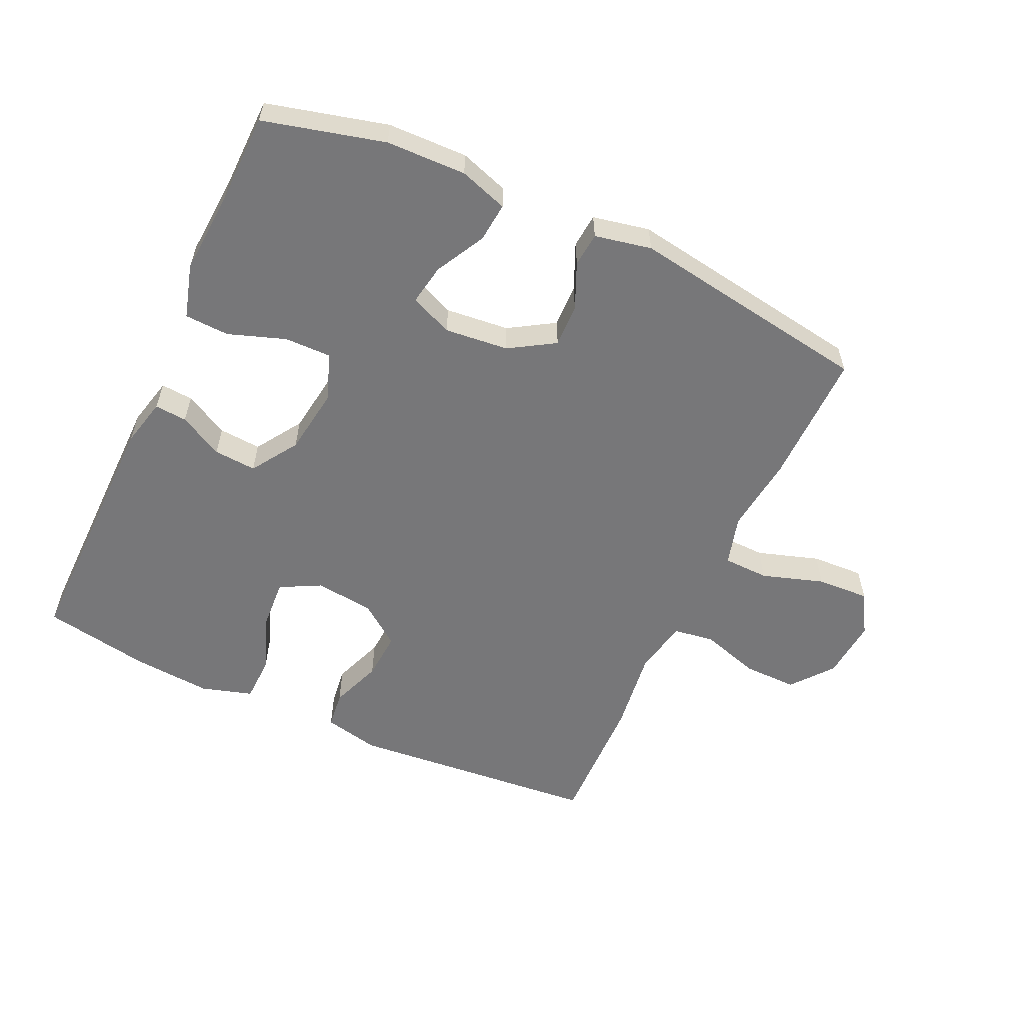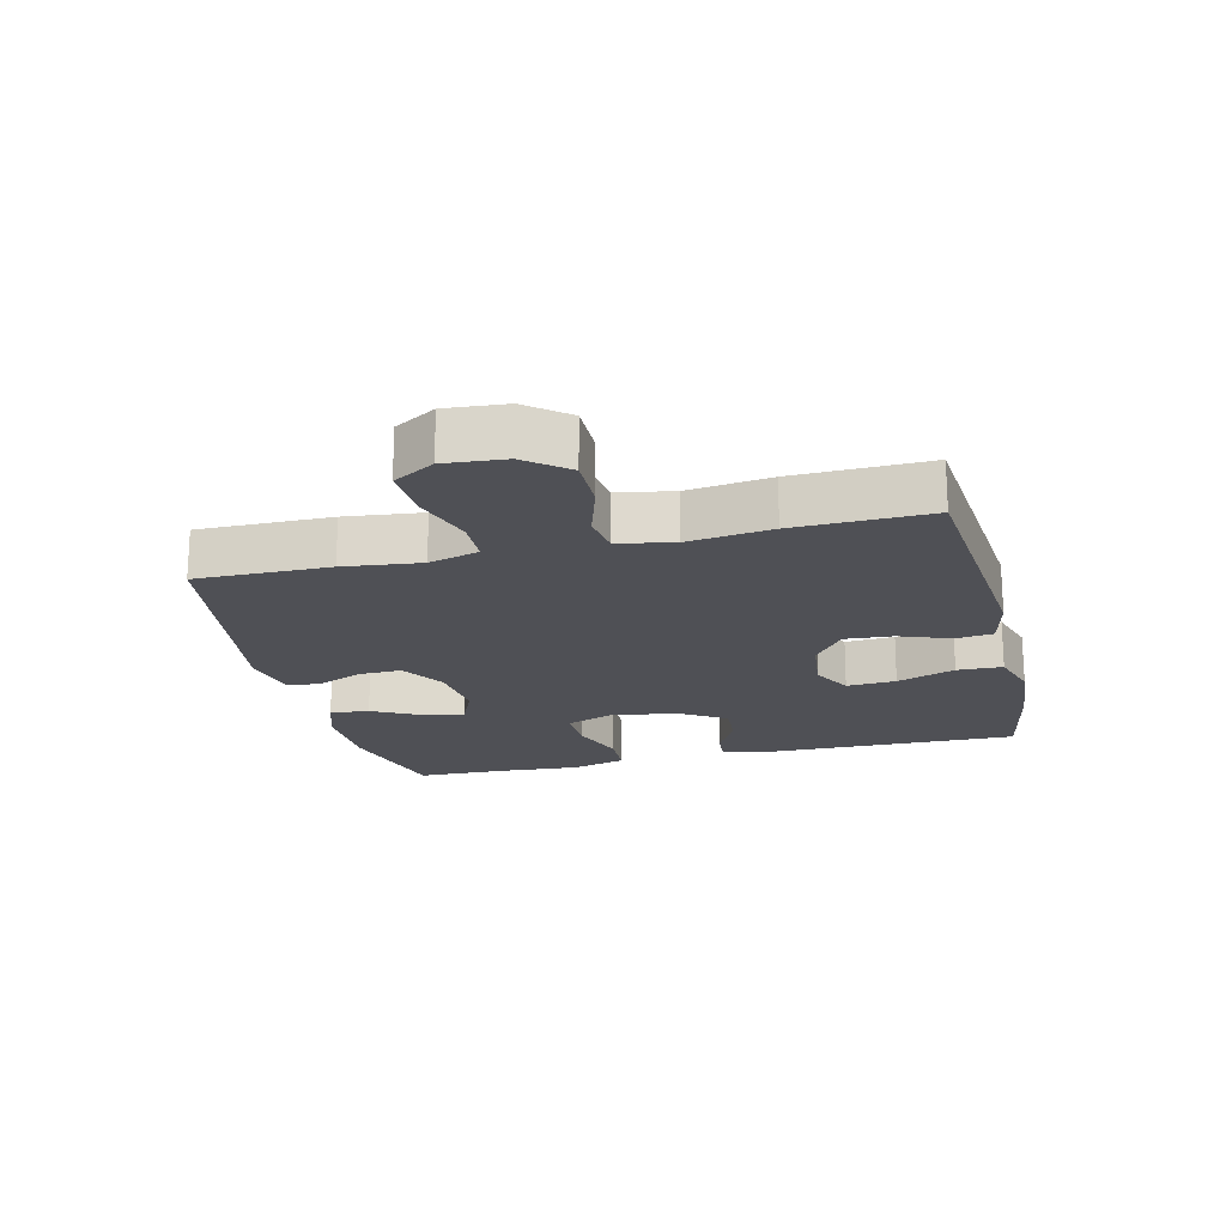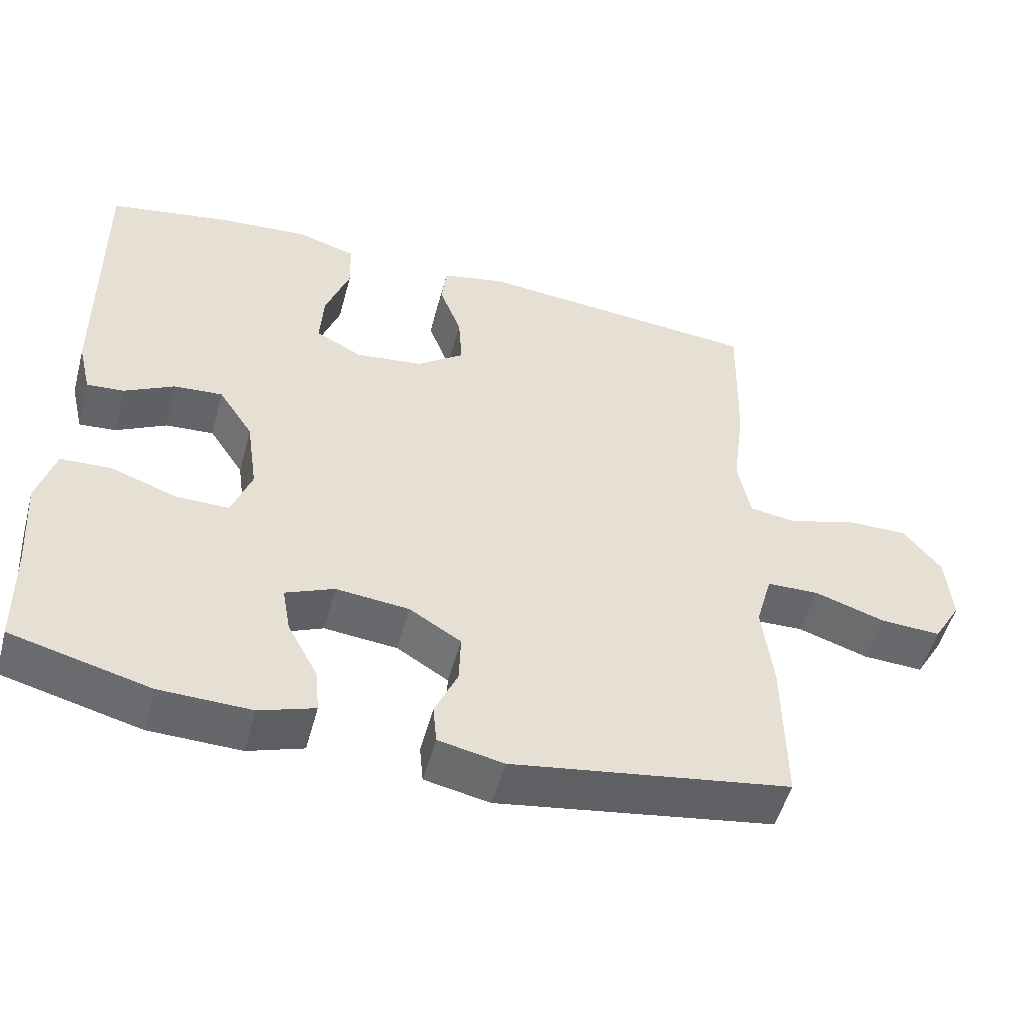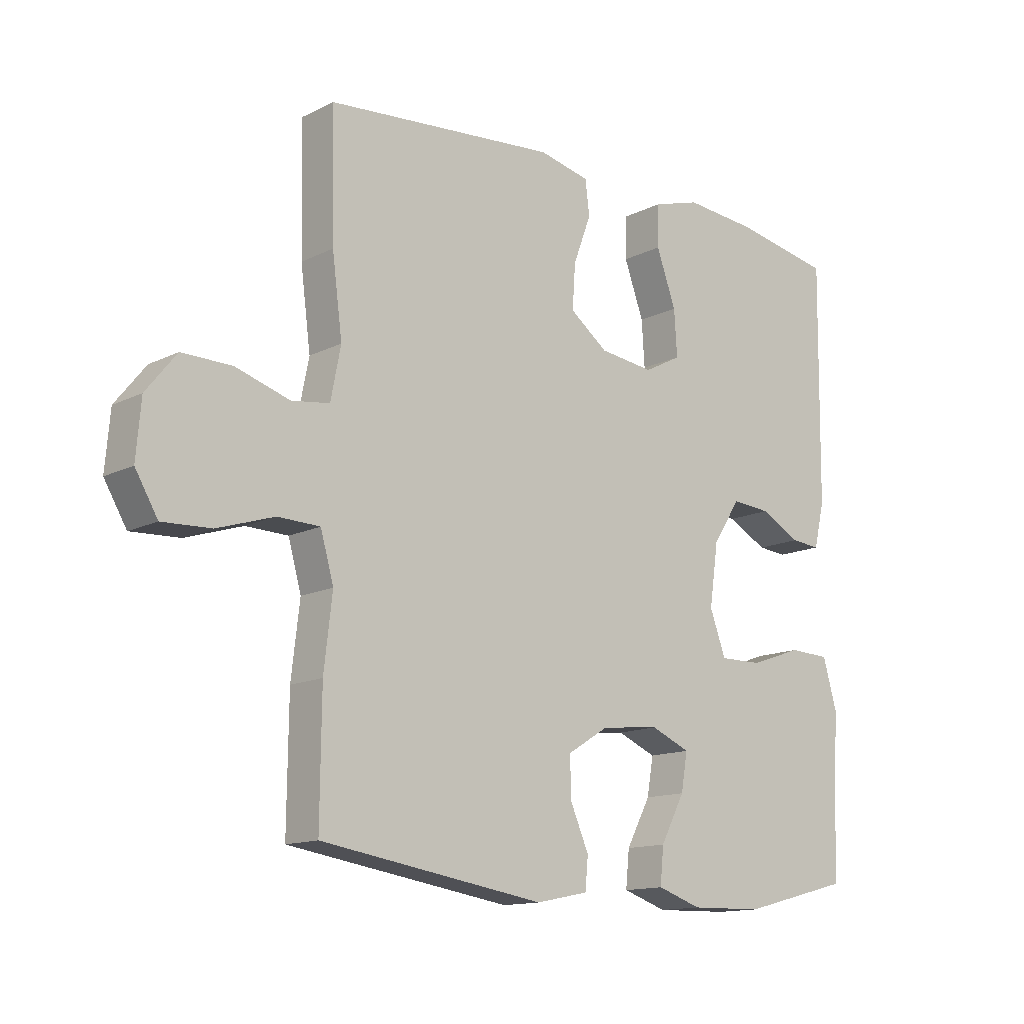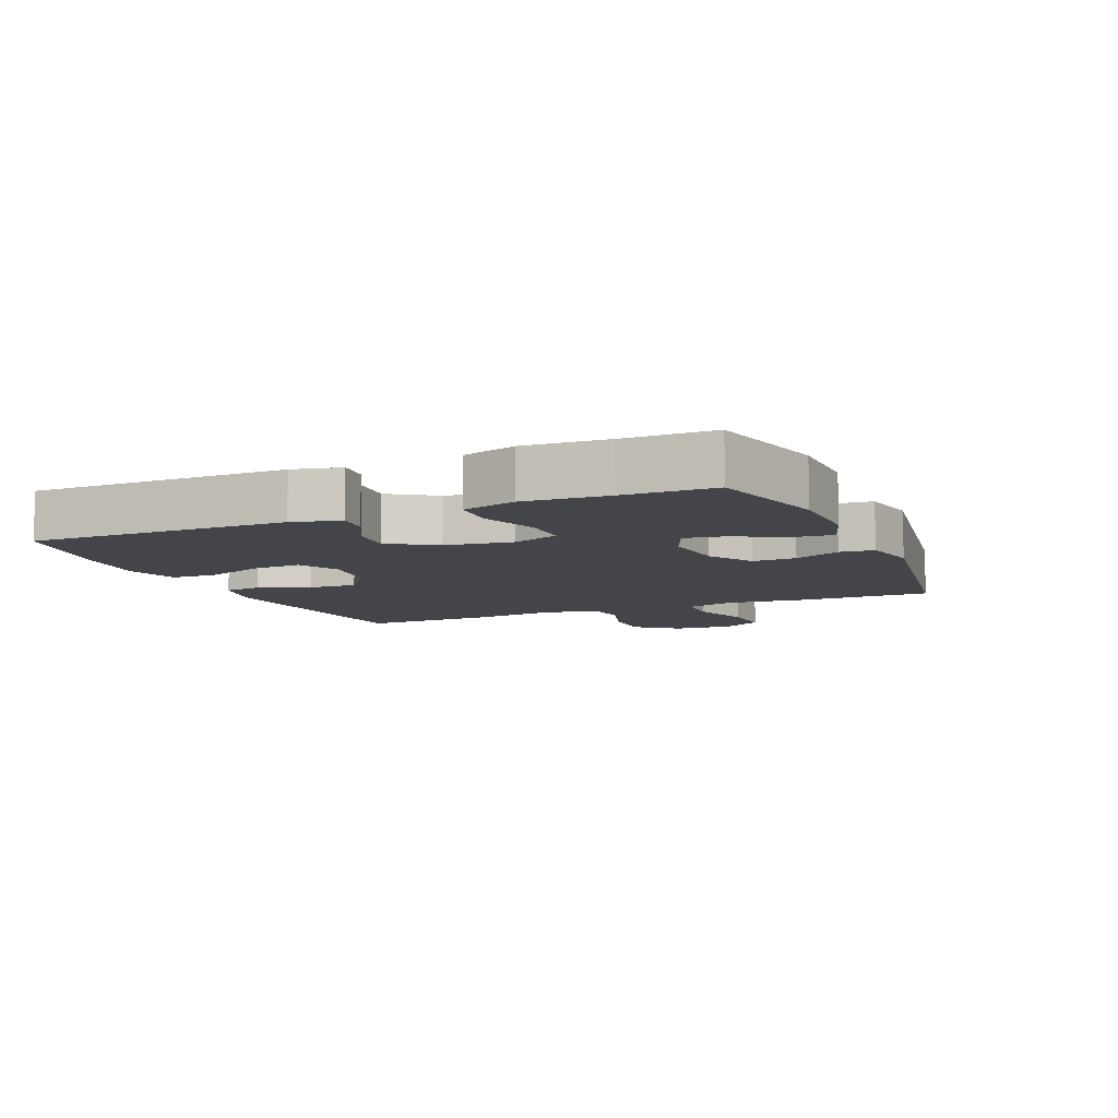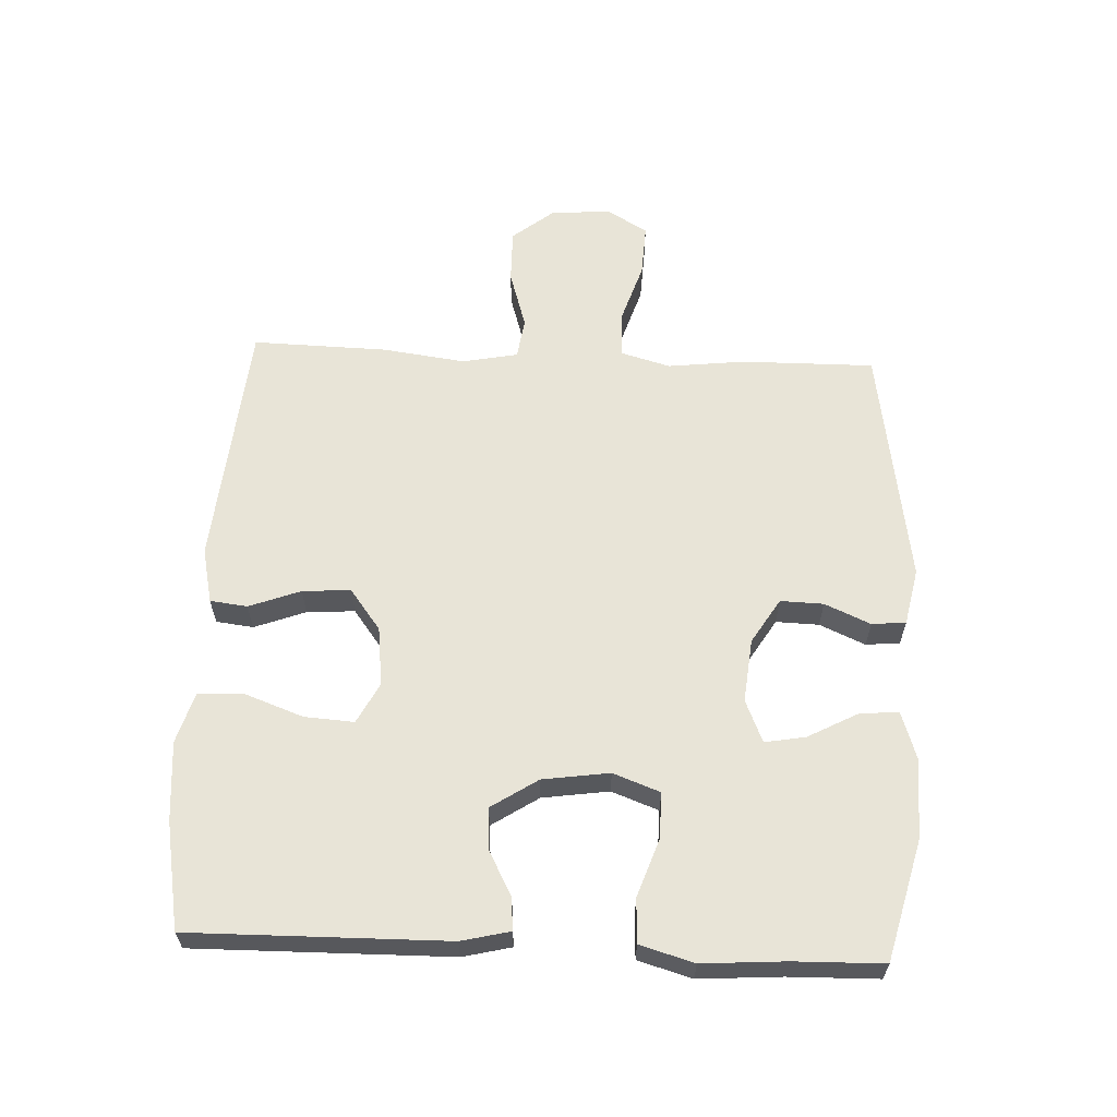
<metadata>
{"format":"obj","ext":"obj","renderer":"f3d","projection":"perspective","resolution":1024,"background":"white","views":[{"elev":-57.2,"azim":155.2,"up":"+Y"},{"elev":-19.4,"azim":-76.3,"up":"+Y"},{"elev":-52.0,"azim":164.9,"up":"+Z"},{"elev":-13.7,"azim":-42.0,"up":"+Z"},{"elev":-8.8,"azim":113.3,"up":"+Y"},{"elev":61.3,"azim":92.6,"up":"+Y"}]}
</metadata>
<code>
v 0.5 0.07 0.5
v 0.495 0.07 0.102
v 0.477 0.07 0.027
v 0.427 0.07 0.031
v 0.359 0.07 0.067
v 0.293 0.07 0.072
v 0.246 0.07 0
v 0.231 0.07 -0.104
v 0.258 0.07 -0.177
v 0.33 0.07 -0.176
v 0.419 0.07 -0.145
v 0.488 0.07 -0.148
v 0.512 0.07 -0.232
v 0.503 0.07 -0.361
v 0.5 0.07 -0.5
v 0.313 0.07 -0.548
v 0.189 0.07 -0.551
v 0.114 0.07 -0.526
v 0.12 0.07 -0.465
v 0.161 0.07 -0.388
v 0.172 0.07 -0.325
v 0.106 0.07 -0.297
v 0.007 0.07 -0.307
v -0.063 0.07 -0.35
v -0.061 0.07 -0.417
v -0.03 0.07 -0.488
v -0.035 0.07 -0.541
v -0.123 0.07 -0.559
v -0.5 0.07 -0.5
v -0.498 0.07 -0.293
v -0.484 0.07 -0.173
v -0.506 0.07 -0.095
v -0.577 0.07 -0.093
v -0.673 0.07 -0.124
v -0.755 0.07 -0.128
v -0.793 0.07 -0.064
v -0.785 0.07 0.03
v -0.734 0.07 0.094
v -0.65 0.07 0.093
v -0.559 0.07 0.065
v -0.495 0.07 0.074
v -0.478 0.07 0.16
v -0.495 0.07 0.29
v -0.5 0.07 0.5
v -0.11 0.07 0.535
v -0.024 0.07 0.516
v -0.017 0.07 0.458
v -0.047 0.07 0.378
v -0.052 0.07 0.303
v 0.012 0.07 0.255
v 0.104 0.07 0.244
v 0.167 0.07 0.277
v 0.162 0.07 0.354
v 0.129 0.07 0.445
v 0.131 0.07 0.516
v 0.211 0.07 0.54
v 0.334 0.07 0.53
v 0.5 0 0.5
v 0.495 0 0.102
v 0.477 0 0.027
v 0.427 0 0.031
v 0.359 0 0.067
v 0.293 0 0.072
v 0.246 0 0
v 0.231 0 -0.104
v 0.258 0 -0.177
v 0.33 0 -0.176
v 0.419 0 -0.145
v 0.488 0 -0.148
v 0.512 0 -0.232
v 0.503 0 -0.361
v 0.5 0 -0.5
v 0.313 0 -0.548
v 0.189 0 -0.551
v 0.114 0 -0.526
v 0.12 0 -0.465
v 0.161 0 -0.388
v 0.172 0 -0.325
v 0.106 0 -0.297
v 0.007 0 -0.307
v -0.063 0 -0.35
v -0.061 0 -0.417
v -0.03 0 -0.488
v -0.035 0 -0.541
v -0.123 0 -0.559
v -0.5 0 -0.5
v -0.498 0 -0.293
v -0.484 0 -0.173
v -0.506 0 -0.095
v -0.577 0 -0.093
v -0.673 0 -0.124
v -0.755 0 -0.128
v -0.793 0 -0.064
v -0.785 0 0.03
v -0.734 0 0.094
v -0.65 0 0.093
v -0.559 0 0.065
v -0.495 0 0.074
v -0.478 0 0.16
v -0.495 0 0.29
v -0.5 0 0.5
v -0.11 0 0.535
v -0.024 0 0.516
v -0.017 0 0.458
v -0.047 0 0.378
v -0.052 0 0.303
v 0.012 0 0.255
v 0.104 0 0.244
v 0.167 0 0.277
v 0.162 0 0.354
v 0.129 0 0.445
v 0.131 0 0.516
v 0.211 0 0.54
v 0.334 0 0.53
f 53 54 55 56
f 52 53 56 57
f 45 46 47 48
f 45 48 49
f 42 43 44 45
f 41 42 45 49
f 37 38 39 40
f 37 40 41
f 36 37 41
f 33 34 35 36
f 32 33 36 41
f 31 32 41 49
f 25 26 27 28
f 24 25 28 29
f 23 24 29 30
f 17 18 19 20
f 17 20 21
f 14 15 16 17
f 14 17 21
f 13 14 21 22
f 10 11 12 13
f 9 10 13 22
f 2 3 4 5
f 2 5 6
f 52 57 1 2
f 51 52 2 6
f 50 51 6 7
f 49 50 7 8
f 23 30 31 49
f 22 23 49
f 8 9 22 49
f 113 112 111 110
f 114 113 110 109
f 105 104 103 102
f 106 105 102
f 102 101 100 99
f 106 102 99 98
f 97 96 95 94
f 98 97 94
f 98 94 93
f 93 92 91 90
f 98 93 90 89
f 106 98 89 88
f 85 84 83 82
f 86 85 82 81
f 87 86 81 80
f 77 76 75 74
f 78 77 74
f 74 73 72 71
f 78 74 71
f 79 78 71 70
f 70 69 68 67
f 79 70 67 66
f 62 61 60 59
f 63 62 59
f 59 58 114 109
f 63 59 109 108
f 64 63 108 107
f 65 64 107 106
f 106 88 87 80
f 106 80 79
f 106 79 66 65
f 1 58 59 2
f 2 59 60 3
f 3 60 61 4
f 4 61 62 5
f 5 62 63 6
f 6 63 64 7
f 7 64 65 8
f 8 65 66 9
f 9 66 67 10
f 10 67 68 11
f 11 68 69 12
f 12 69 70 13
f 13 70 71 14
f 14 71 72 15
f 15 72 73 16
f 16 73 74 17
f 17 74 75 18
f 18 75 76 19
f 19 76 77 20
f 20 77 78 21
f 21 78 79 22
f 22 79 80 23
f 23 80 81 24
f 24 81 82 25
f 25 82 83 26
f 26 83 84 27
f 27 84 85 28
f 28 85 86 29
f 29 86 87 30
f 30 87 88 31
f 31 88 89 32
f 32 89 90 33
f 33 90 91 34
f 34 91 92 35
f 35 92 93 36
f 36 93 94 37
f 37 94 95 38
f 38 95 96 39
f 39 96 97 40
f 40 97 98 41
f 41 98 99 42
f 42 99 100 43
f 43 100 101 44
f 44 101 102 45
f 45 102 103 46
f 46 103 104 47
f 47 104 105 48
f 48 105 106 49
f 49 106 107 50
f 50 107 108 51
f 51 108 109 52
f 52 109 110 53
f 53 110 111 54
f 54 111 112 55
f 55 112 113 56
f 56 113 114 57
f 57 114 58 1

</code>
